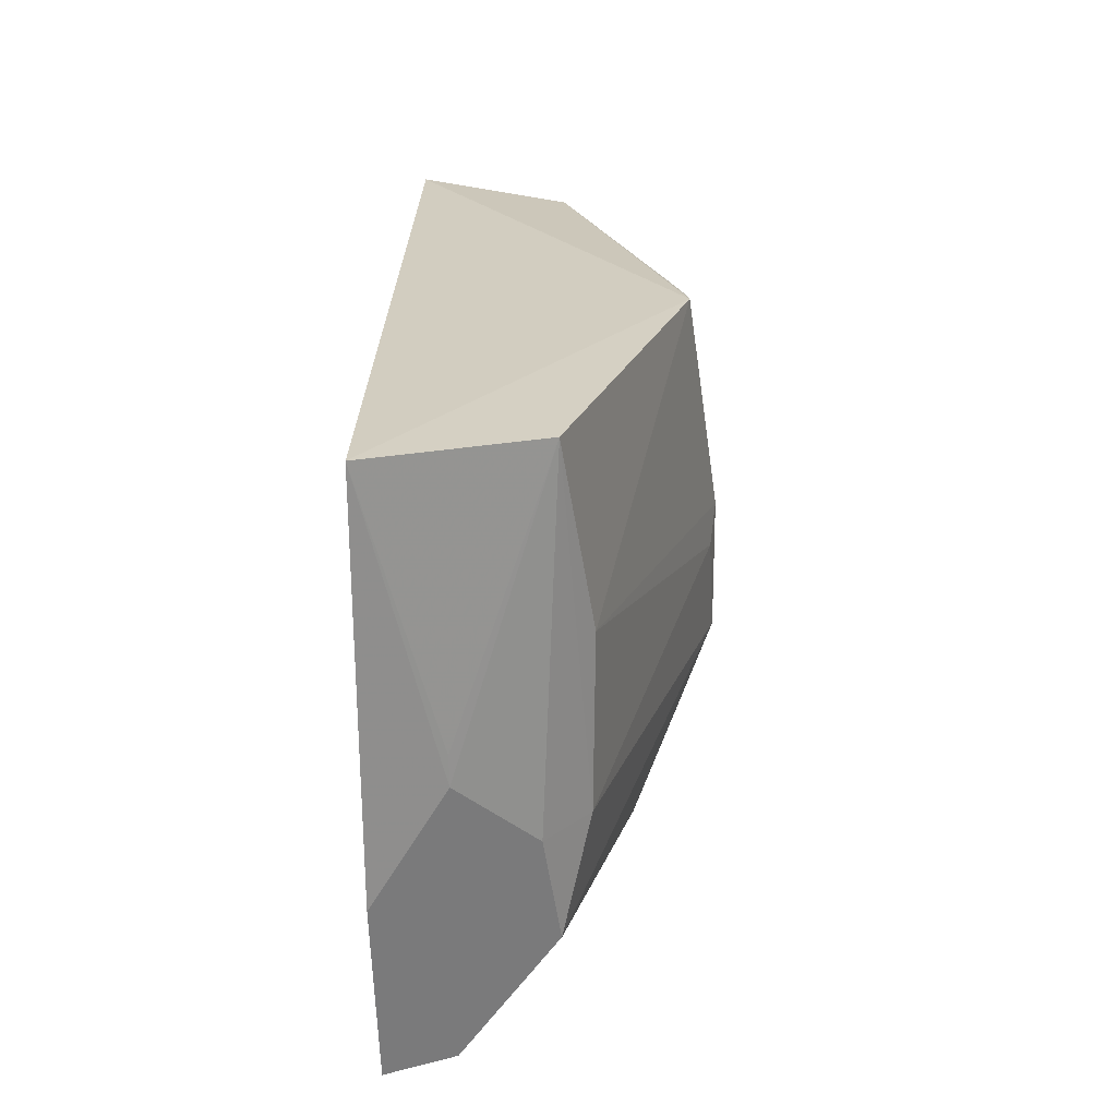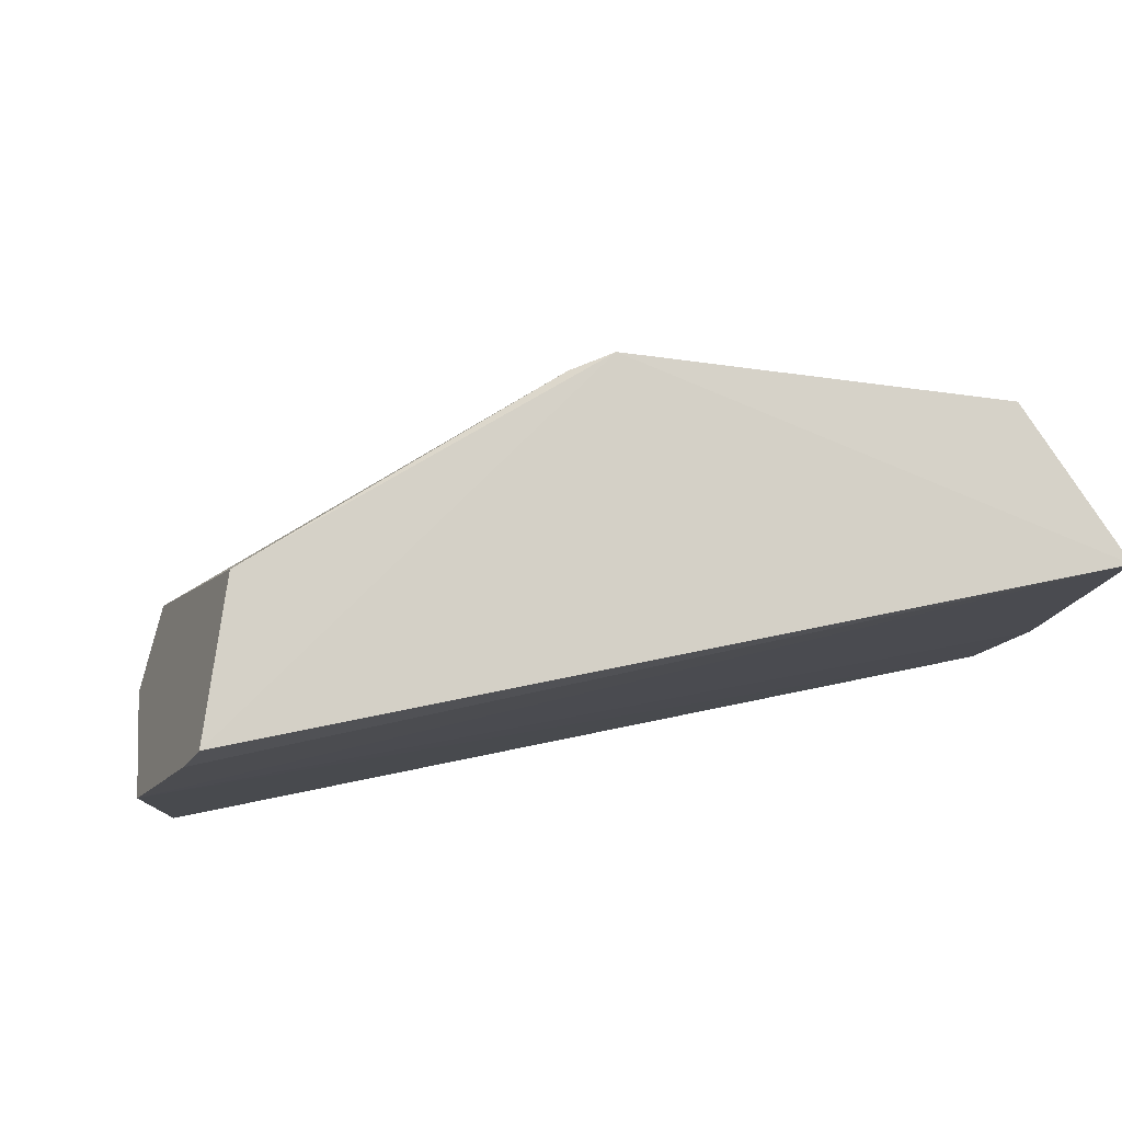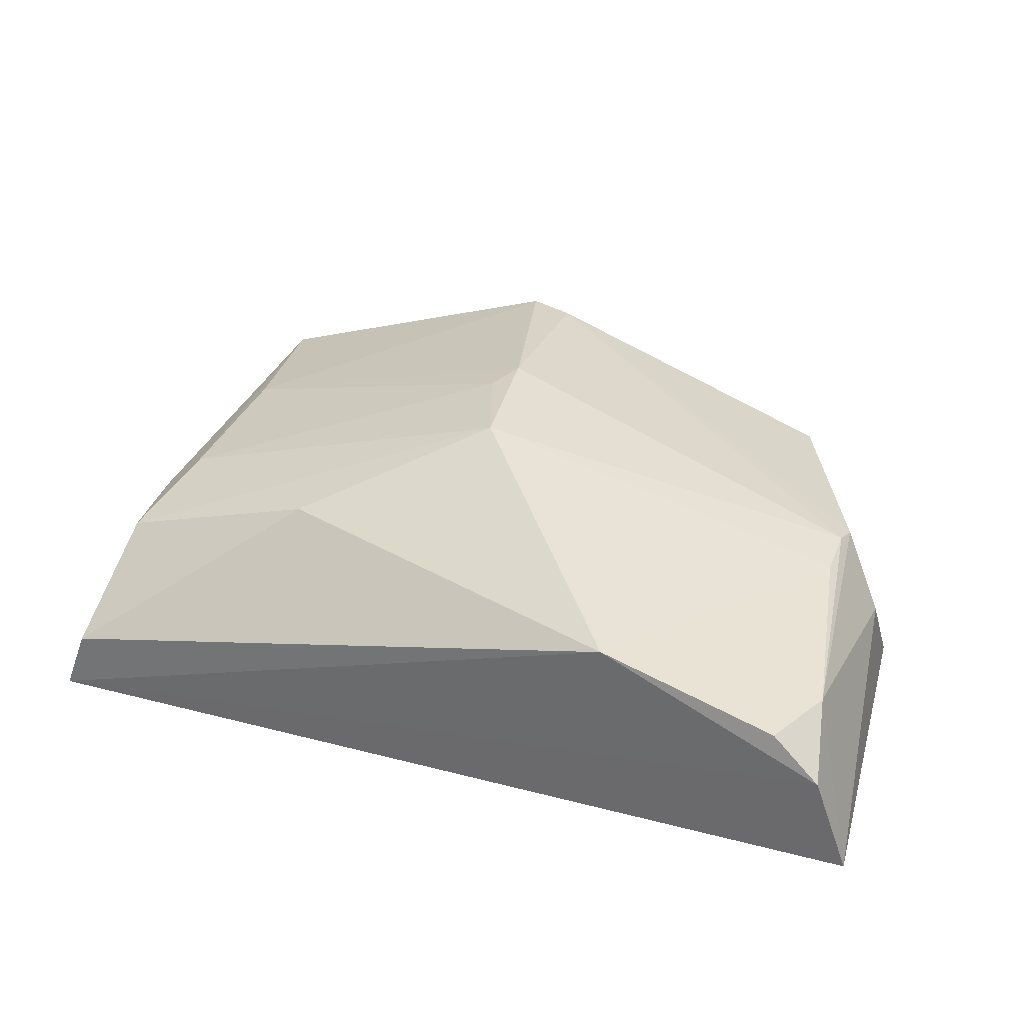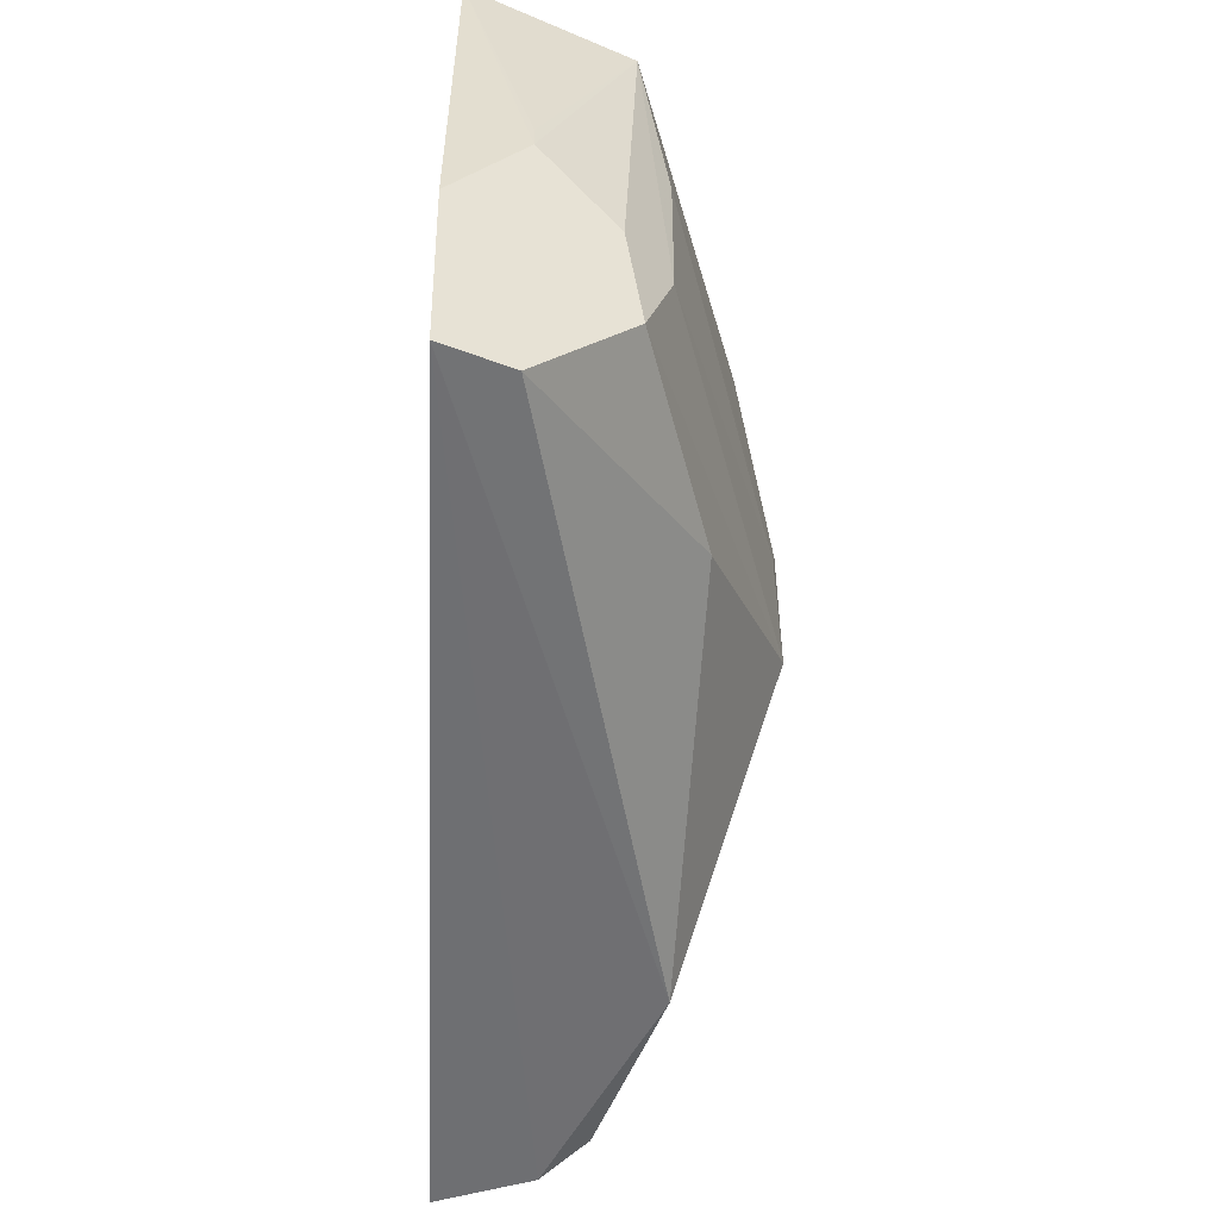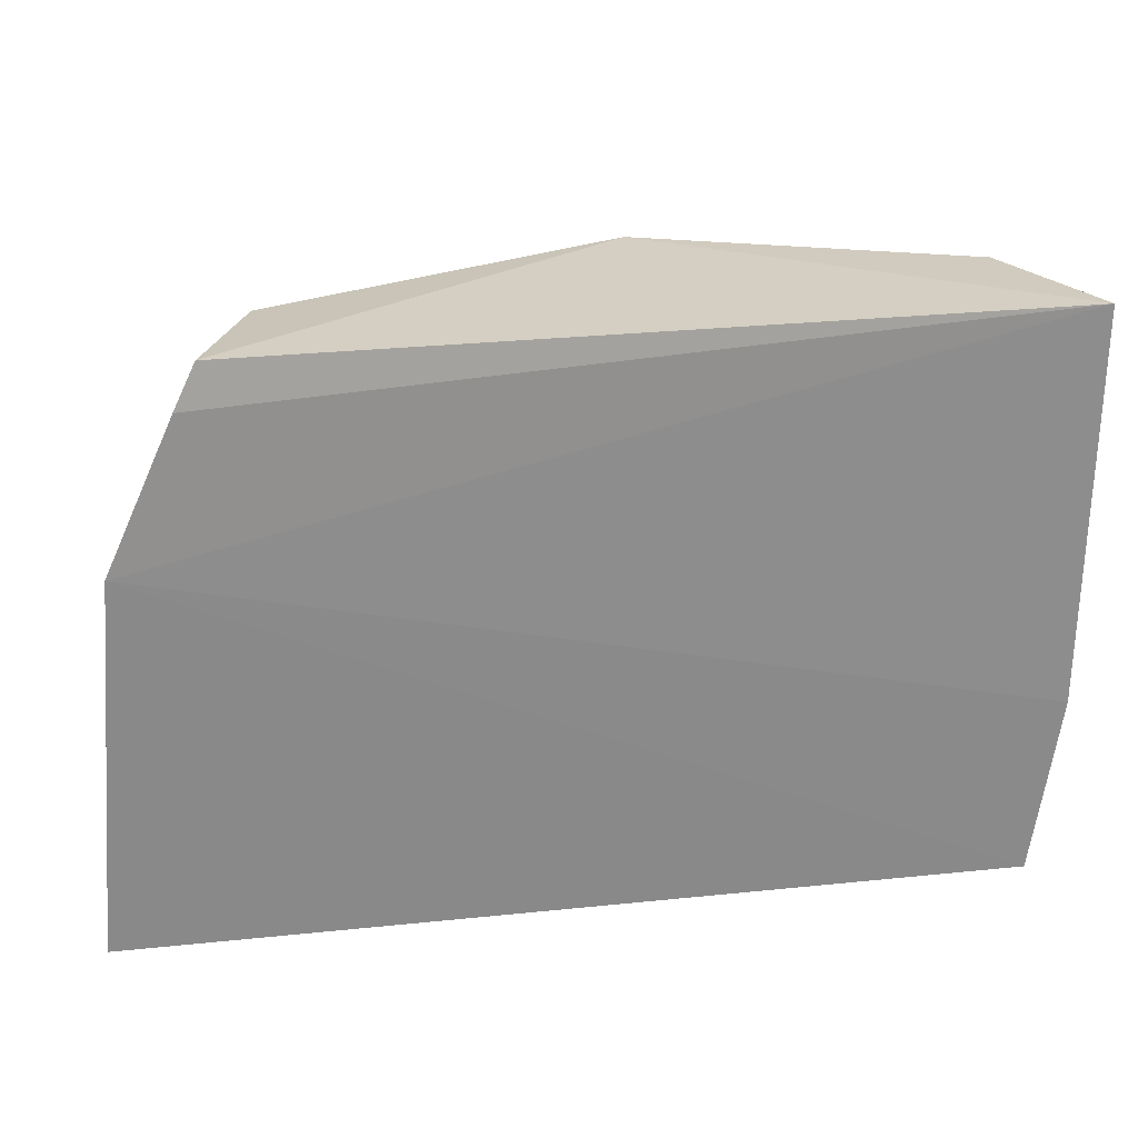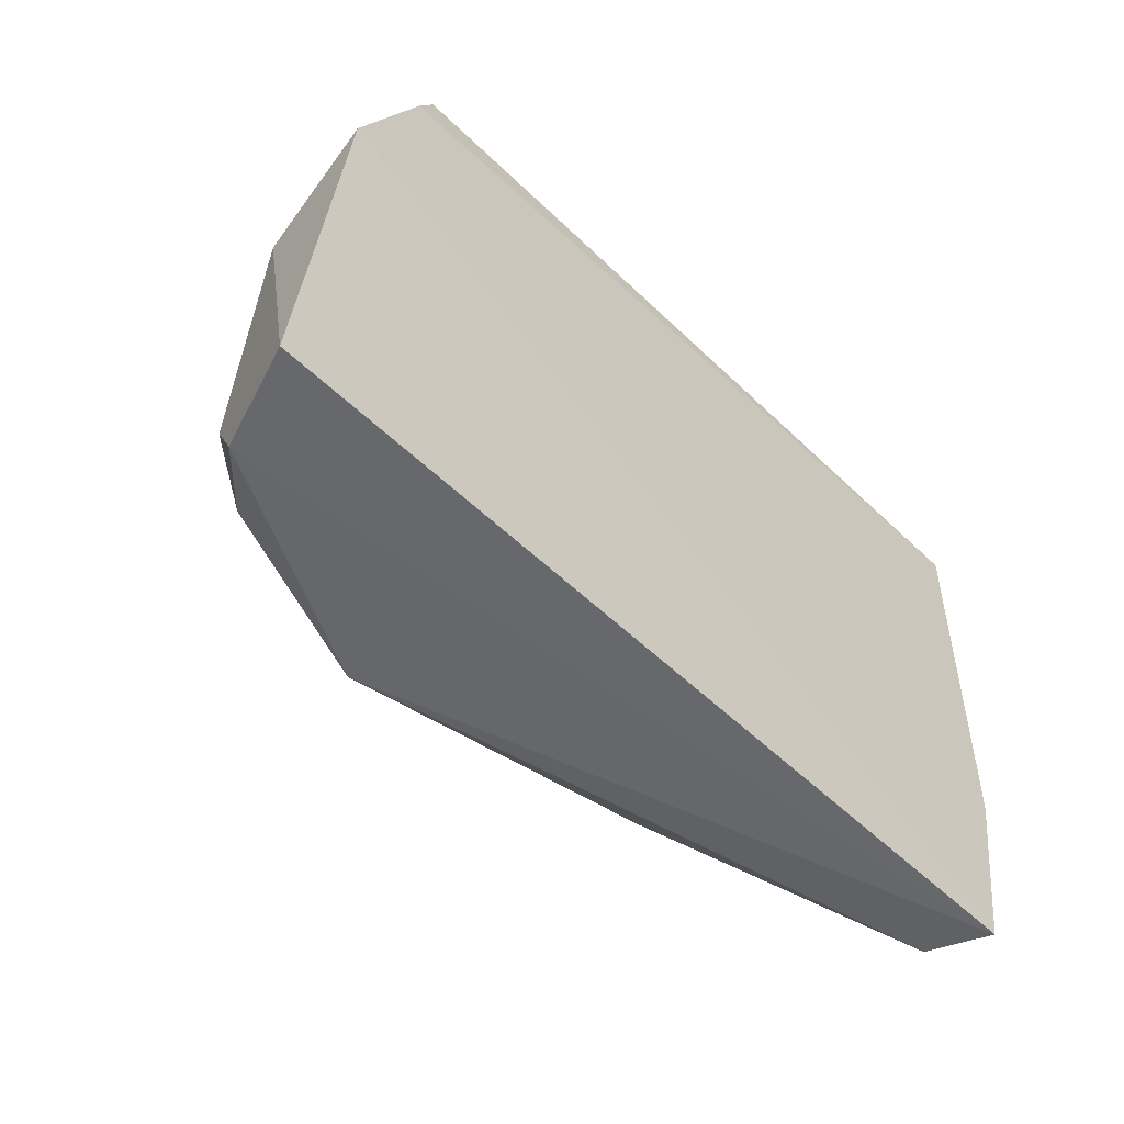
<metadata>
{"format":"obj","ext":"obj","renderer":"f3d","projection":"perspective","resolution":1024,"background":"white","views":[{"elev":25.0,"azim":90.6,"up":"+Z"},{"elev":80.0,"azim":-11.9,"up":"+Z"},{"elev":33.5,"azim":-160.1,"up":"+Y"},{"elev":-54.5,"azim":87.1,"up":"+Z"},{"elev":25.5,"azim":-9.6,"up":"+Z"},{"elev":-52.4,"azim":-46.8,"up":"+Z"}]}
</metadata>
<code>
v 0.1903 0.1079 0.00771
v 0.1784 0.1101 -0.2337
v 0.1509 0.1846 -0.1407
v 0.01232 0.2174 0.004111
v -0.1773 0.1081 -0.07456
v 0.1657 0.1731 0.005984
v 0.1889 0.1084 -0.1573
v -0.14 0.1112 0.004909
v -0.1556 0.1719 -0.2328
v 0.006971 0.2334 -0.08564
v 0.0304 0.22 0.00683
v 0.1844 0.137 -0.1113
v -0.1491 0.1089 -0.01302
v -0.08204 0.1964 -0.2345
v -0.1902 0.113 -0.2348
v -0.1571 0.1819 -0.092
v 0.151 0.1852 -0.07006
v -0.1186 0.1724 0.0007919
v 0.1841 0.1368 -0.09931
v 0.1692 0.1673 -0.1416
v 0.1609 0.1739 -0.1864
v -0.1756 0.1532 -0.2349
v -0.1551 0.1853 -0.103
v -0.1747 0.1526 -0.1061
v 0.0149 0.2314 -0.1003
v 0.1687 0.1368 -0.2324
v -9.876e-05 0.2341 -0.1424
v -0.1691 0.1713 -0.2025
v 0.07549 0.2009 -0.1863
v -0.1549 0.1849 -0.1265
f 7 5 2
f 7 1 5
f 11 1 6
f 11 8 1
f 11 10 4
f 12 1 7
f 12 7 2
f 13 5 1
f 13 1 8
f 15 2 5
f 17 6 3
f 17 11 6
f 17 10 11
f 18 11 4
f 18 8 11
f 18 4 16
f 18 13 8
f 19 12 6
f 19 6 1
f 19 1 12
f 20 3 6
f 20 6 12
f 20 12 2
f 21 3 20
f 22 14 2
f 22 2 15
f 22 9 14
f 23 16 4
f 23 4 10
f 24 15 5
f 24 5 13
f 24 18 16
f 24 13 18
f 25 17 3
f 25 10 17
f 26 2 14
f 26 21 20
f 26 20 2
f 27 23 10
f 27 10 25
f 27 25 3
f 27 3 21
f 28 16 23
f 28 24 16
f 28 22 15
f 28 15 24
f 28 9 22
f 28 14 9
f 29 26 14
f 29 21 26
f 29 27 21
f 29 14 27
f 30 28 23
f 30 23 27
f 30 27 14
f 30 14 28

</code>
